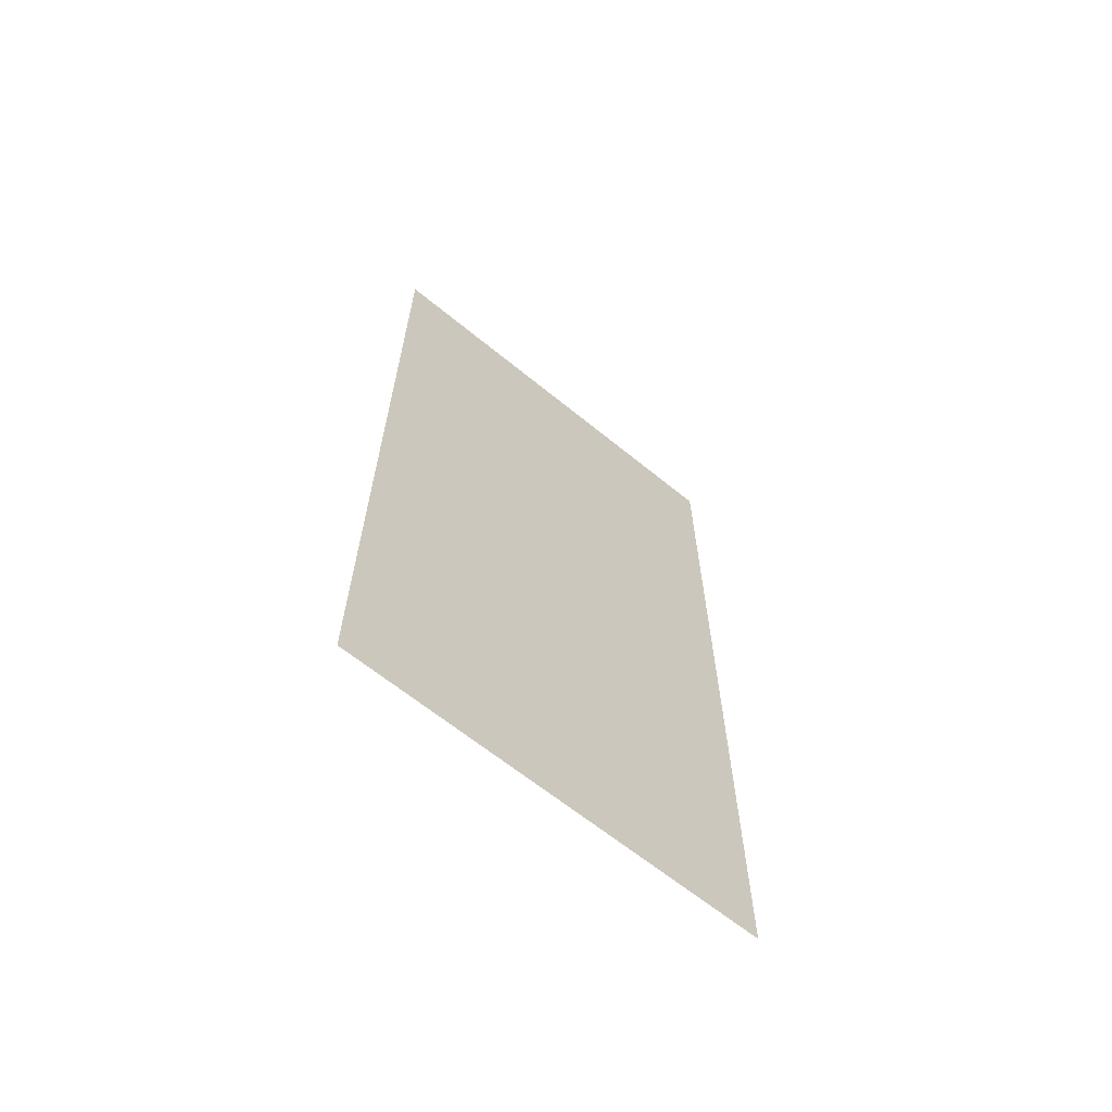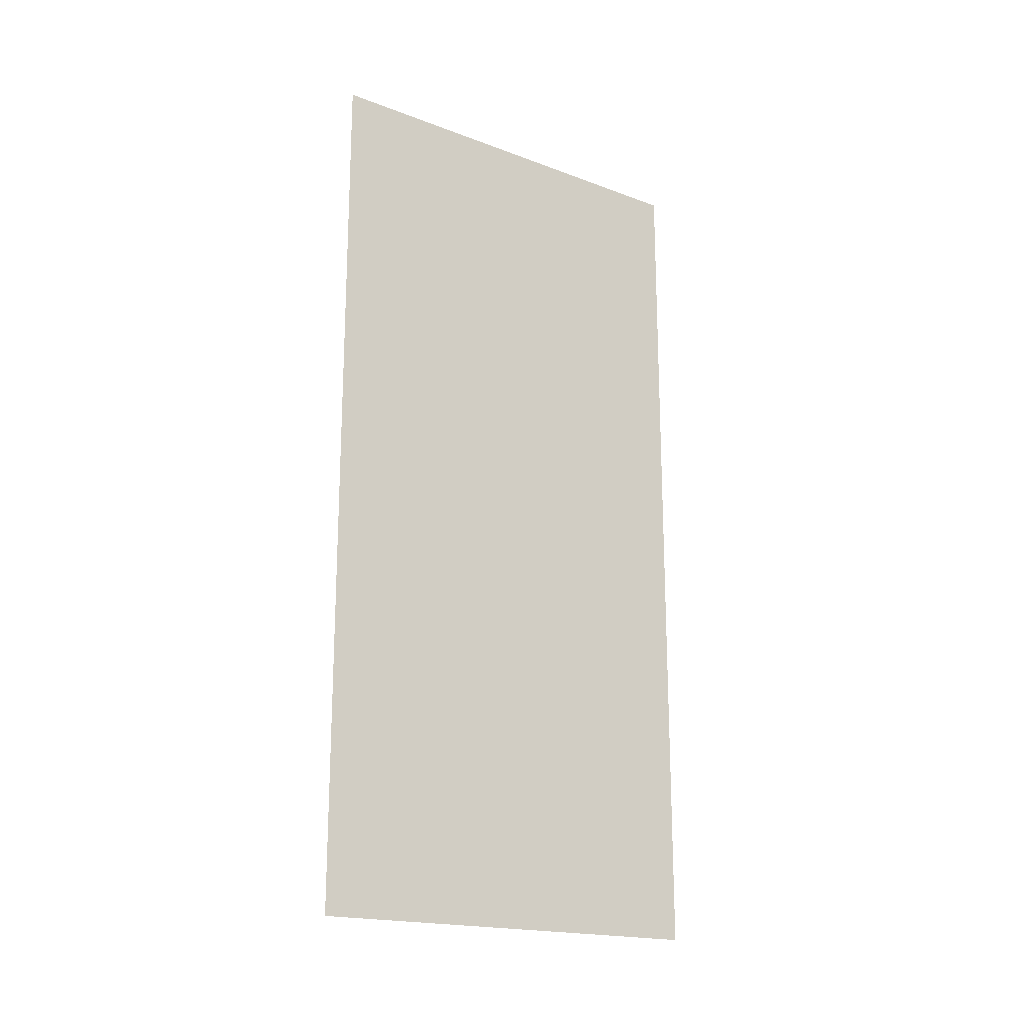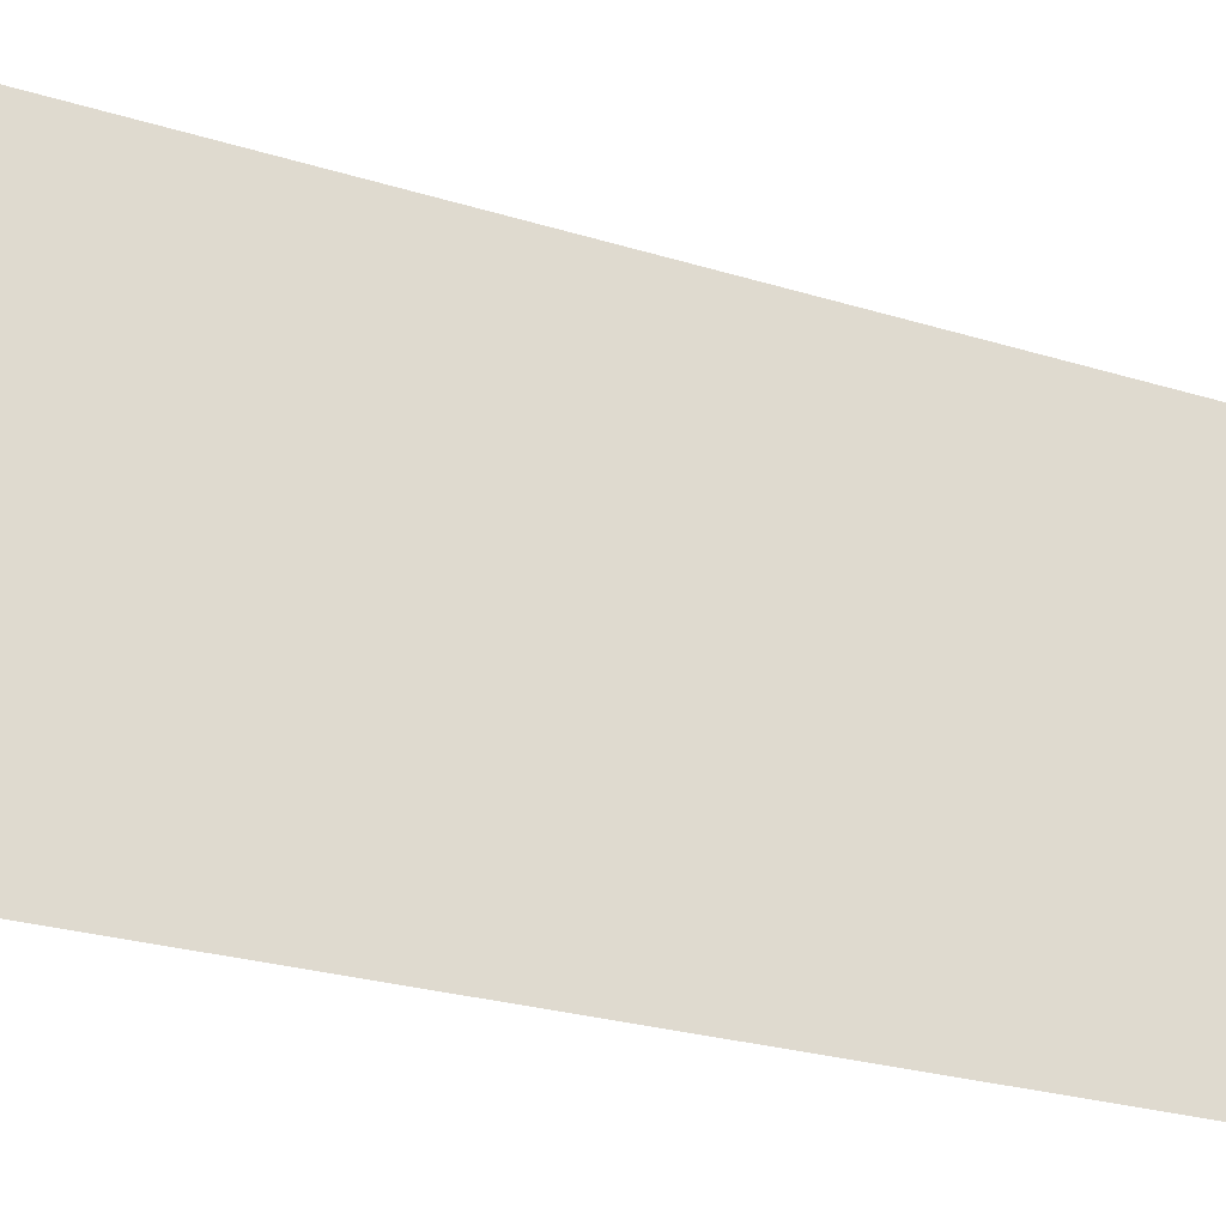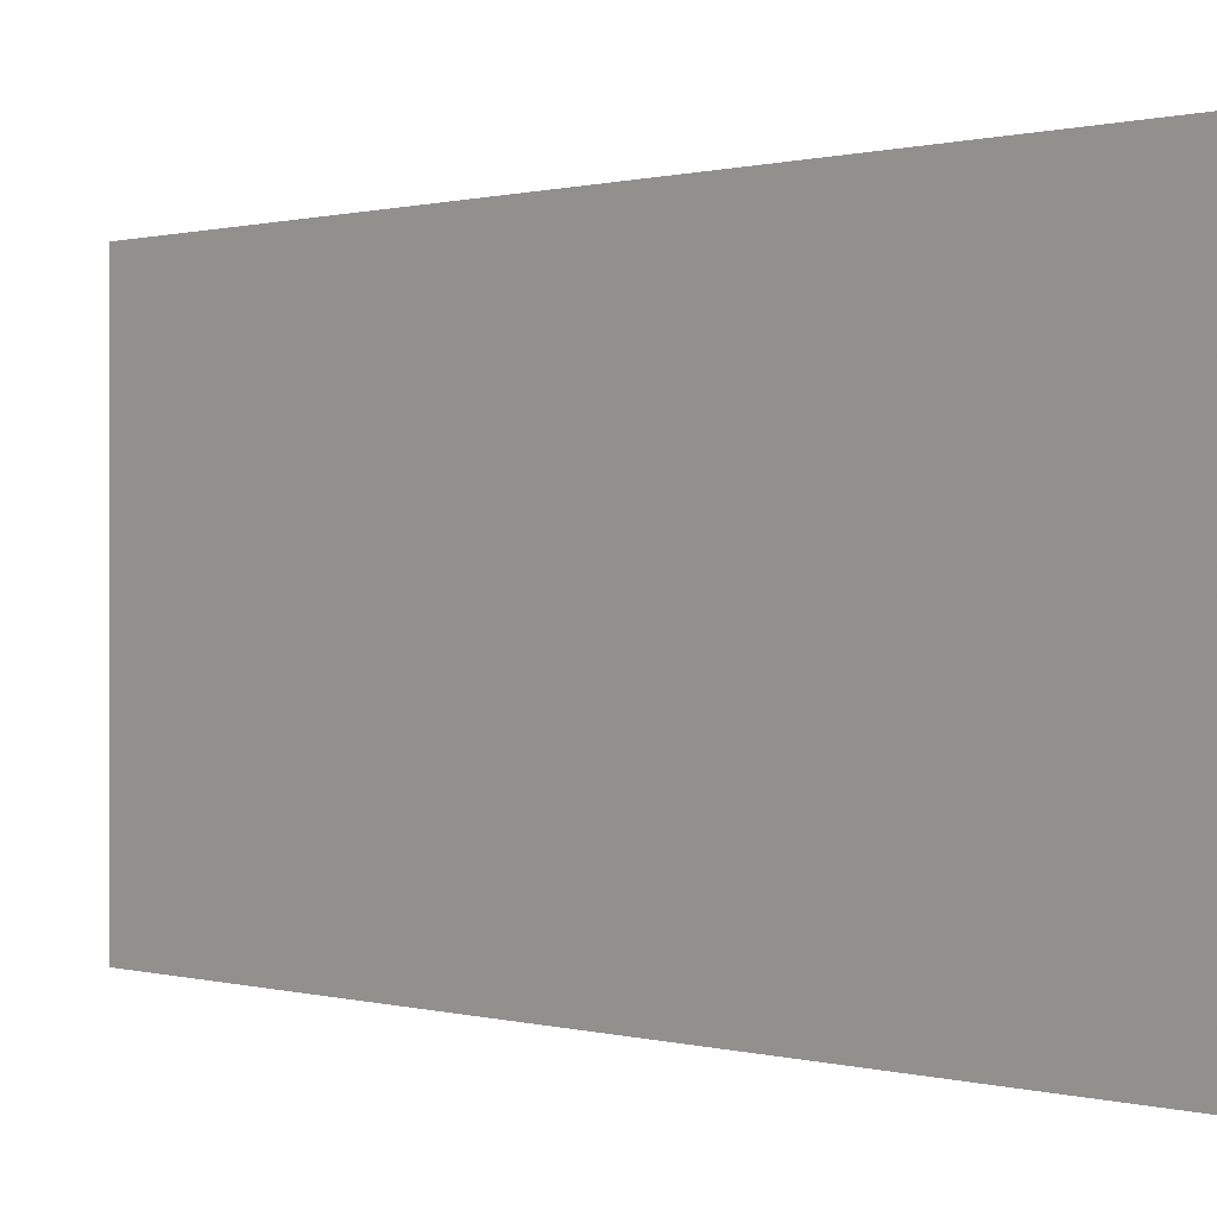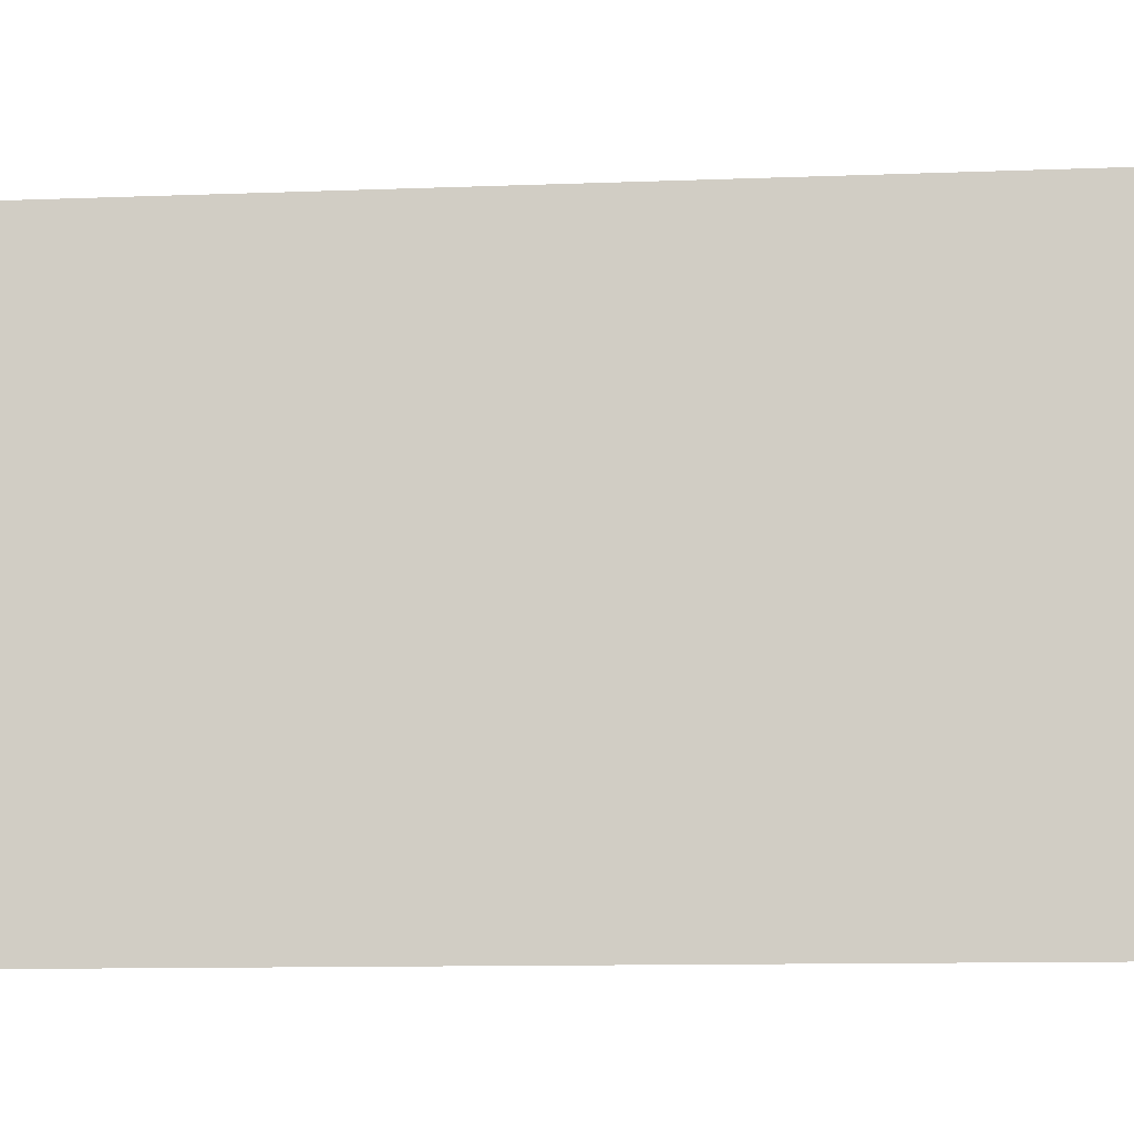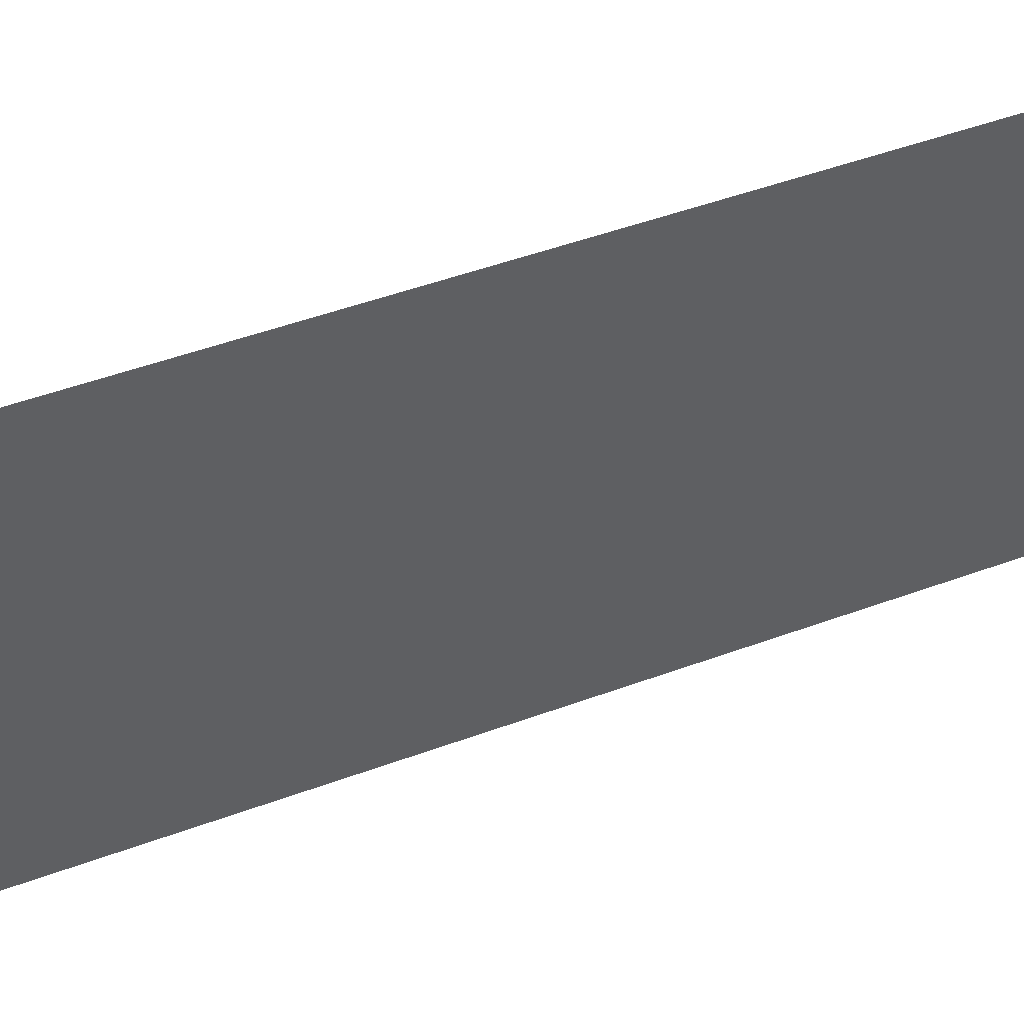
<metadata>
{"format":"obj","ext":"obj","renderer":"f3d","projection":"perspective","resolution":1024,"background":"white","views":[{"elev":-64.4,"azim":-129.6,"up":"+Z"},{"elev":-18.8,"azim":54.4,"up":"+Z"},{"elev":-25.2,"azim":-116.8,"up":"+Y"},{"elev":0.4,"azim":-42.0,"up":"+Y"},{"elev":-10.0,"azim":96.0,"up":"+Y"},{"elev":49.9,"azim":68.0,"up":"+Y"}]}
</metadata>
<code>
v -6.333 -13.55 0
v -6.331 -12.58 0
v -6.333 -13.55 2
v -6.331 -12.58 2
f 1 2 3
f 2 3 4

</code>
